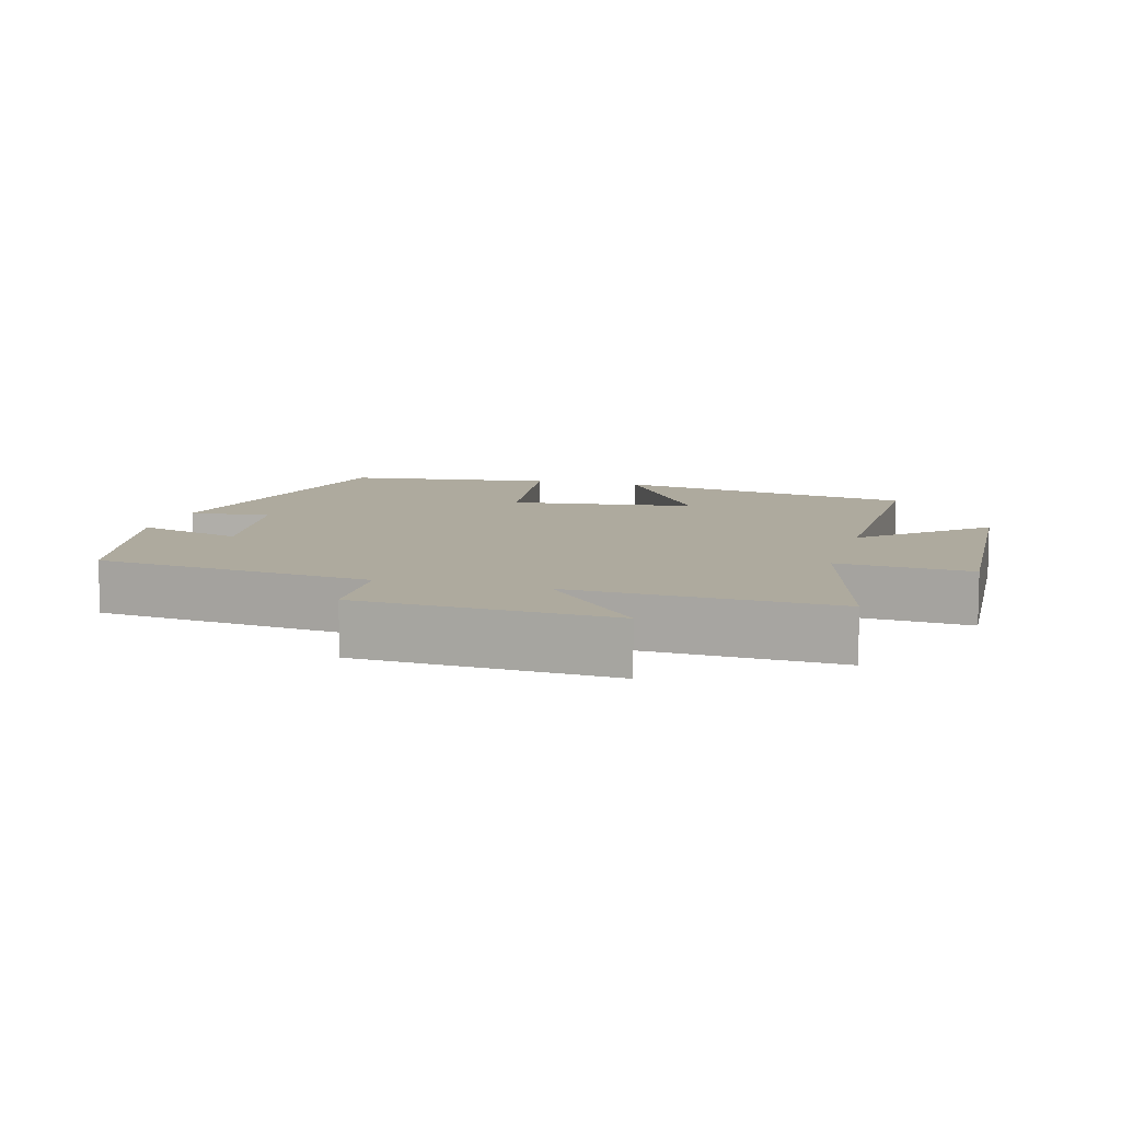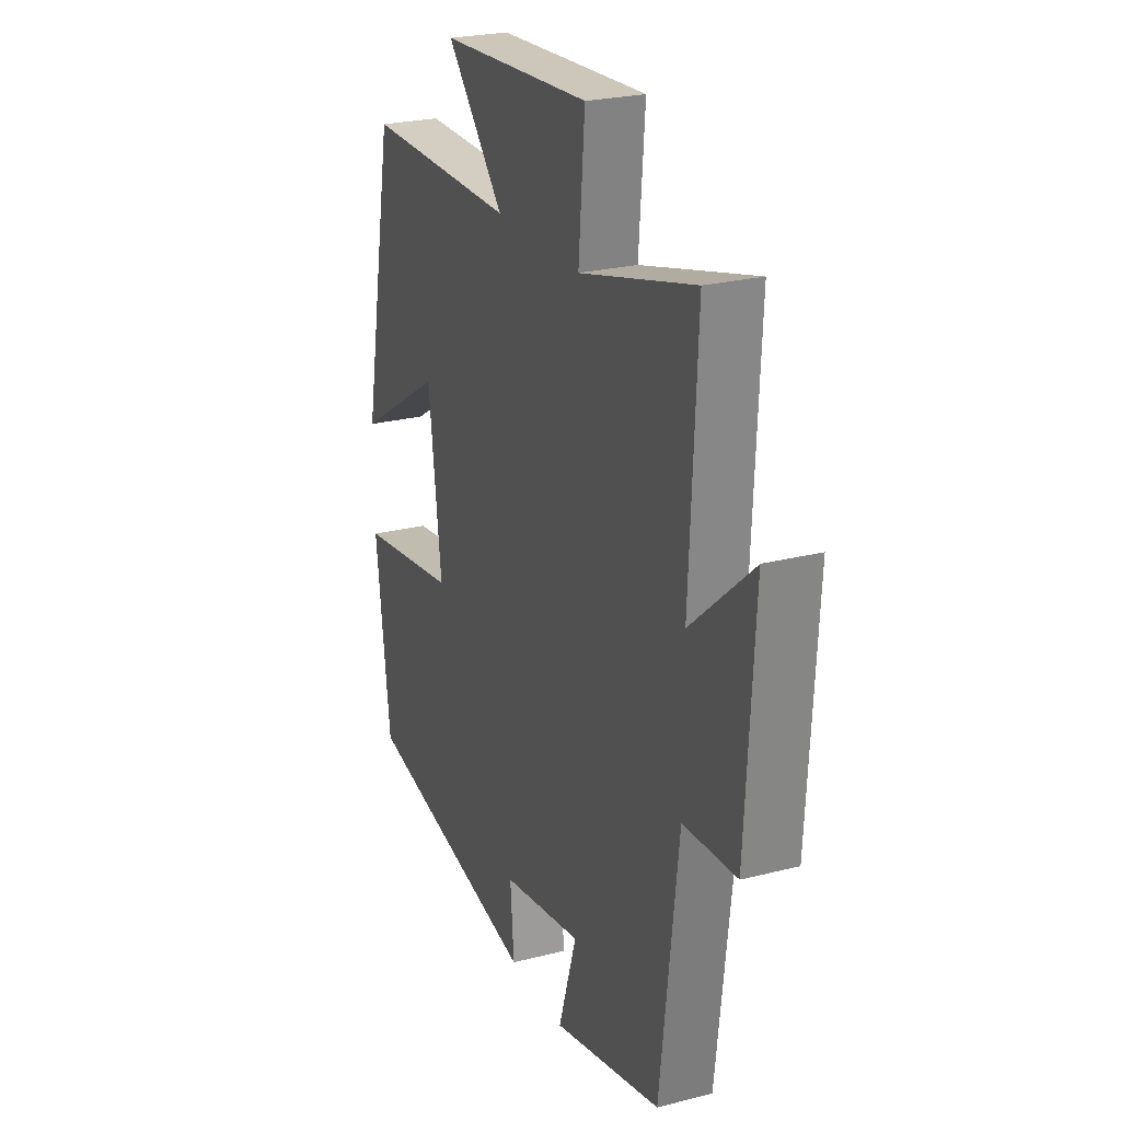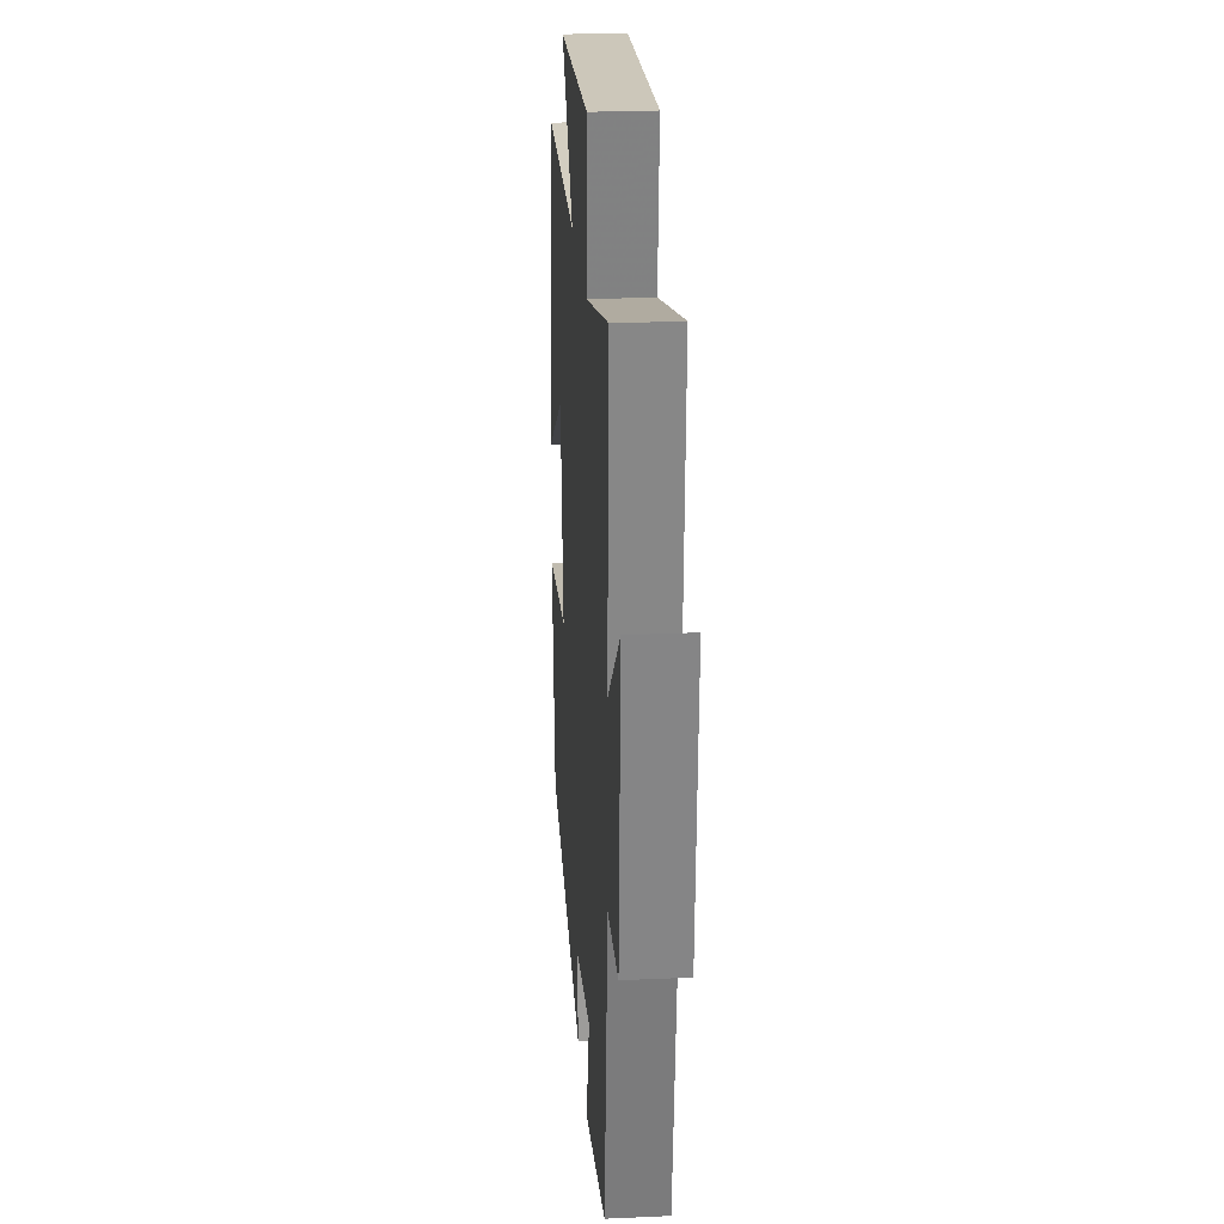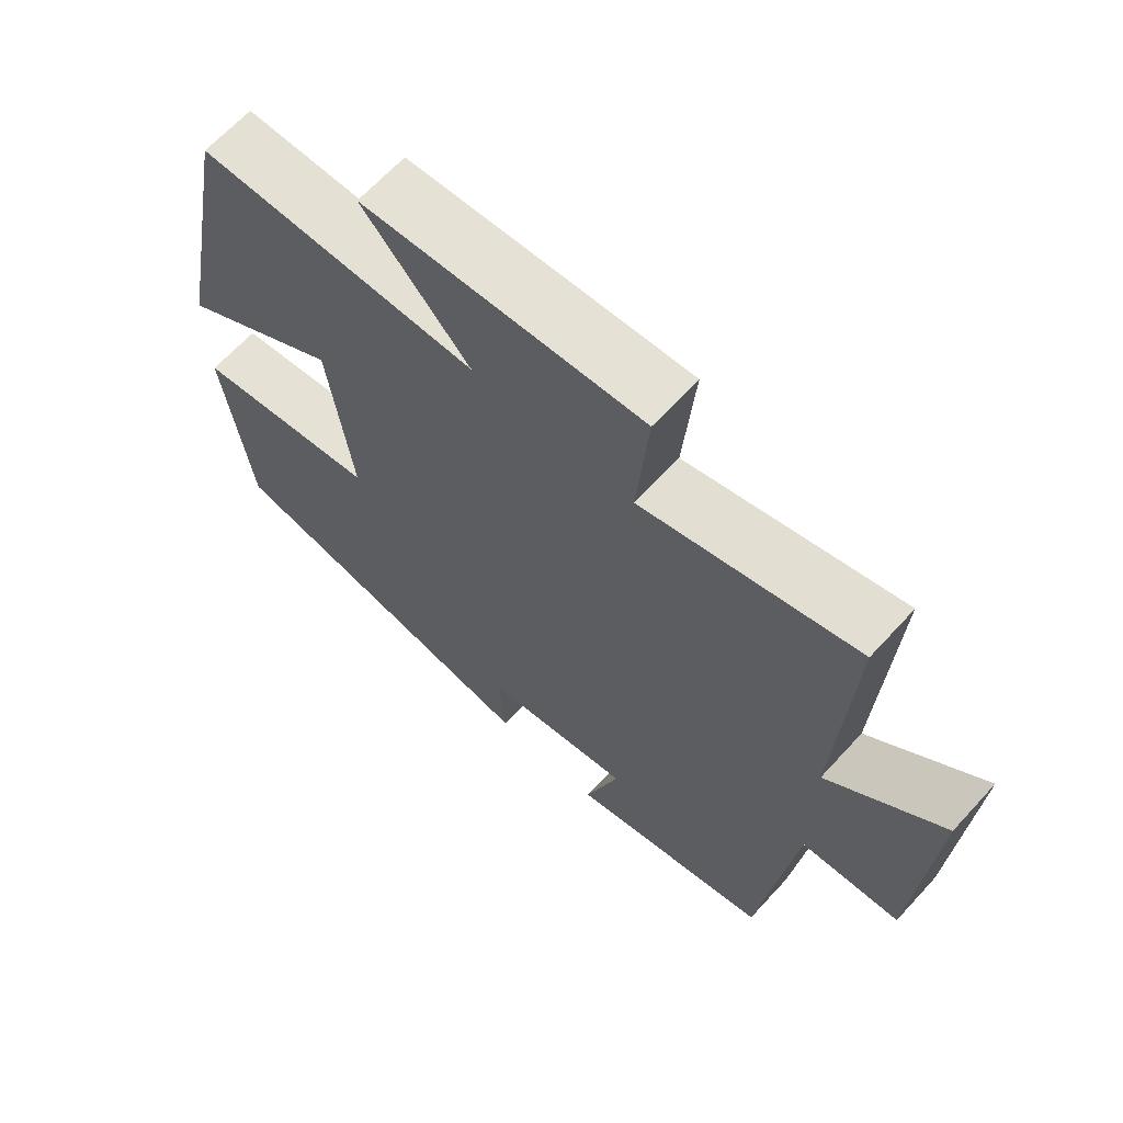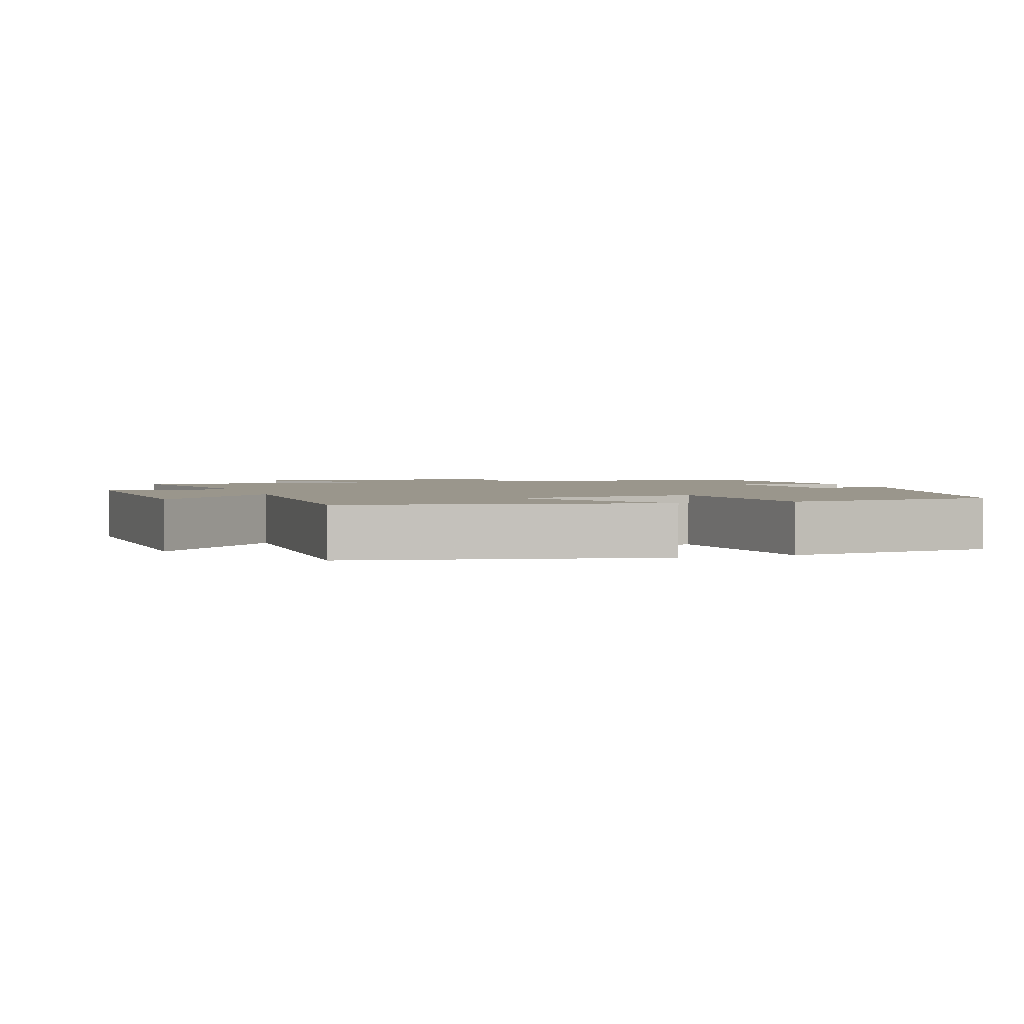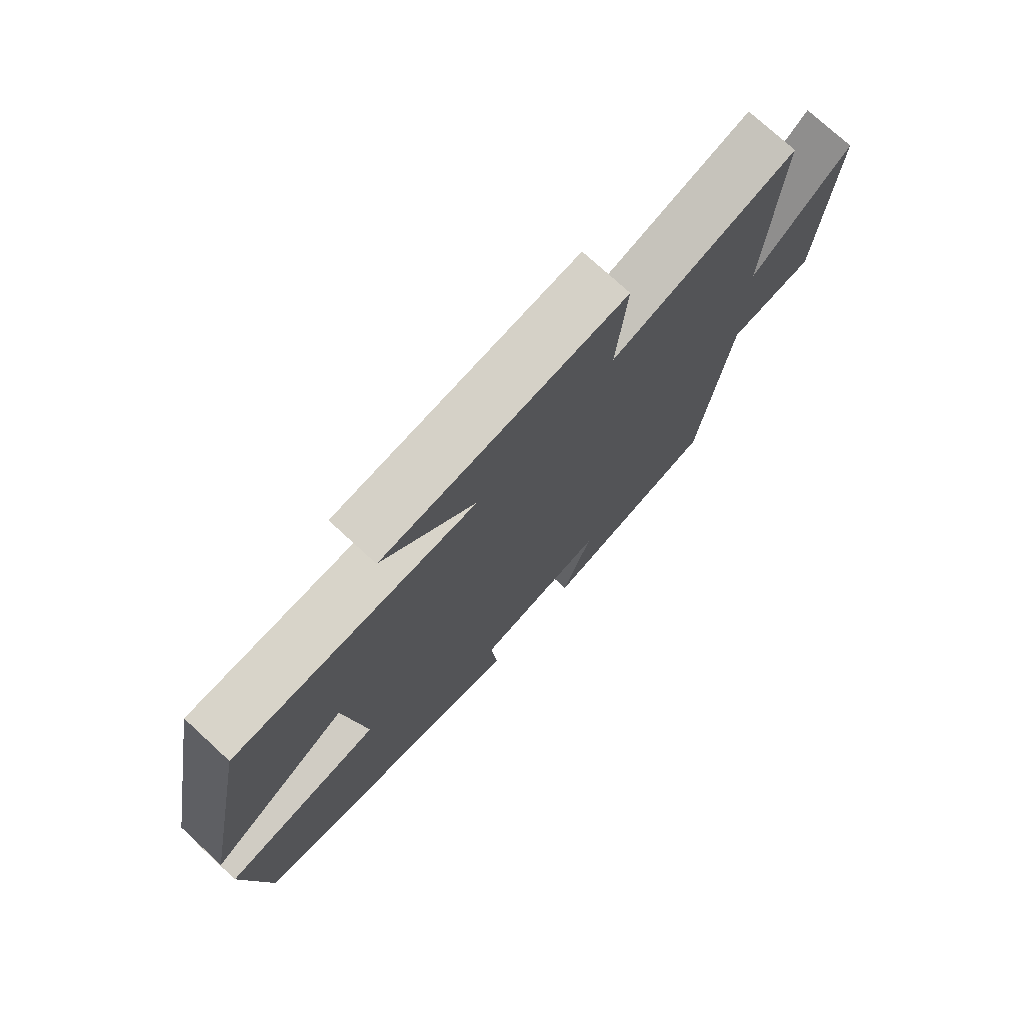
<metadata>
{"format":"obj","ext":"obj","renderer":"f3d","projection":"perspective","resolution":1024,"background":"white","views":[{"elev":9.2,"azim":-74.3,"up":"+Y"},{"elev":24.7,"azim":-112.7,"up":"+Z"},{"elev":25.0,"azim":-94.2,"up":"+Z"},{"elev":65.7,"azim":-137.5,"up":"+Z"},{"elev":2.5,"azim":72.0,"up":"+Y"},{"elev":75.3,"azim":132.6,"up":"+Z"}]}
</metadata>
<code>
v 0.415 0.07 0.502
v 0.5 0.07 0.061
v 0.27 0.07 0.204
v 0.236 0.07 -0.064
v 0.5 0.07 -0.103
v 0.462 0.07 -0.405
v -0.009 0.07 -0.5
v 0.001 0.07 -0.381
v -0.211 0.07 -0.345
v -0.163 0.07 -0.5
v -0.452 0.07 -0.43
v -0.5 0.07 -0.029
v -0.641 0.07 -0.02
v -0.663 0.07 0.346
v -0.5 0.07 0.203
v -0.519 0.07 0.582
v -0.215 0.07 0.5
v -0.231 0.07 0.693
v 0.167 0.07 0.669
v 0.015 0.07 0.5
v 0.415 0 0.502
v 0.5 0 0.061
v 0.27 0 0.204
v 0.236 0 -0.064
v 0.5 0 -0.103
v 0.462 0 -0.405
v -0.009 0 -0.5
v 0.001 0 -0.381
v -0.211 0 -0.345
v -0.163 0 -0.5
v -0.452 0 -0.43
v -0.5 0 -0.029
v -0.641 0 -0.02
v -0.663 0 0.346
v -0.5 0 0.203
v -0.519 0 0.582
v -0.215 0 0.5
v -0.231 0 0.693
v 0.167 0 0.669
v 0.015 0 0.5
f 17 18 19 20
f 15 16 17
f 15 17 20
f 12 13 14 15
f 9 10 11 12
f 8 9 12 15
f 5 6 7 8
f 4 5 8
f 3 4 8 15
f 20 1 2 3
f 3 15 20
f 40 39 38 37
f 37 36 35
f 40 37 35
f 35 34 33 32
f 32 31 30 29
f 35 32 29 28
f 28 27 26 25
f 28 25 24
f 35 28 24 23
f 23 22 21 40
f 40 35 23
f 1 21 22 2
f 2 22 23 3
f 3 23 24 4
f 4 24 25 5
f 5 25 26 6
f 6 26 27 7
f 7 27 28 8
f 8 28 29 9
f 9 29 30 10
f 10 30 31 11
f 11 31 32 12
f 12 32 33 13
f 13 33 34 14
f 14 34 35 15
f 15 35 36 16
f 16 36 37 17
f 17 37 38 18
f 18 38 39 19
f 19 39 40 20
f 20 40 21 1

</code>
